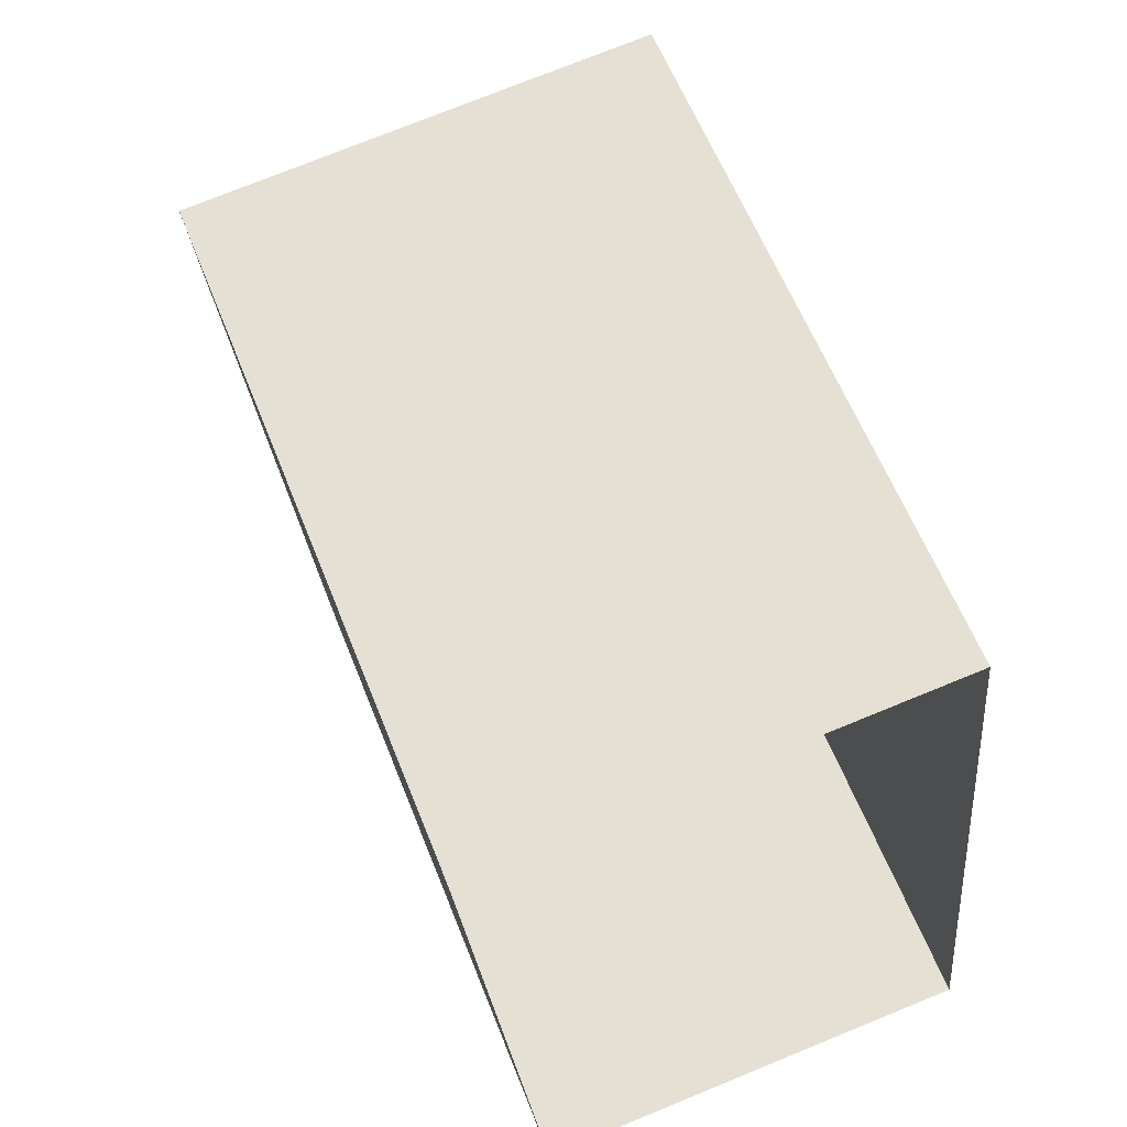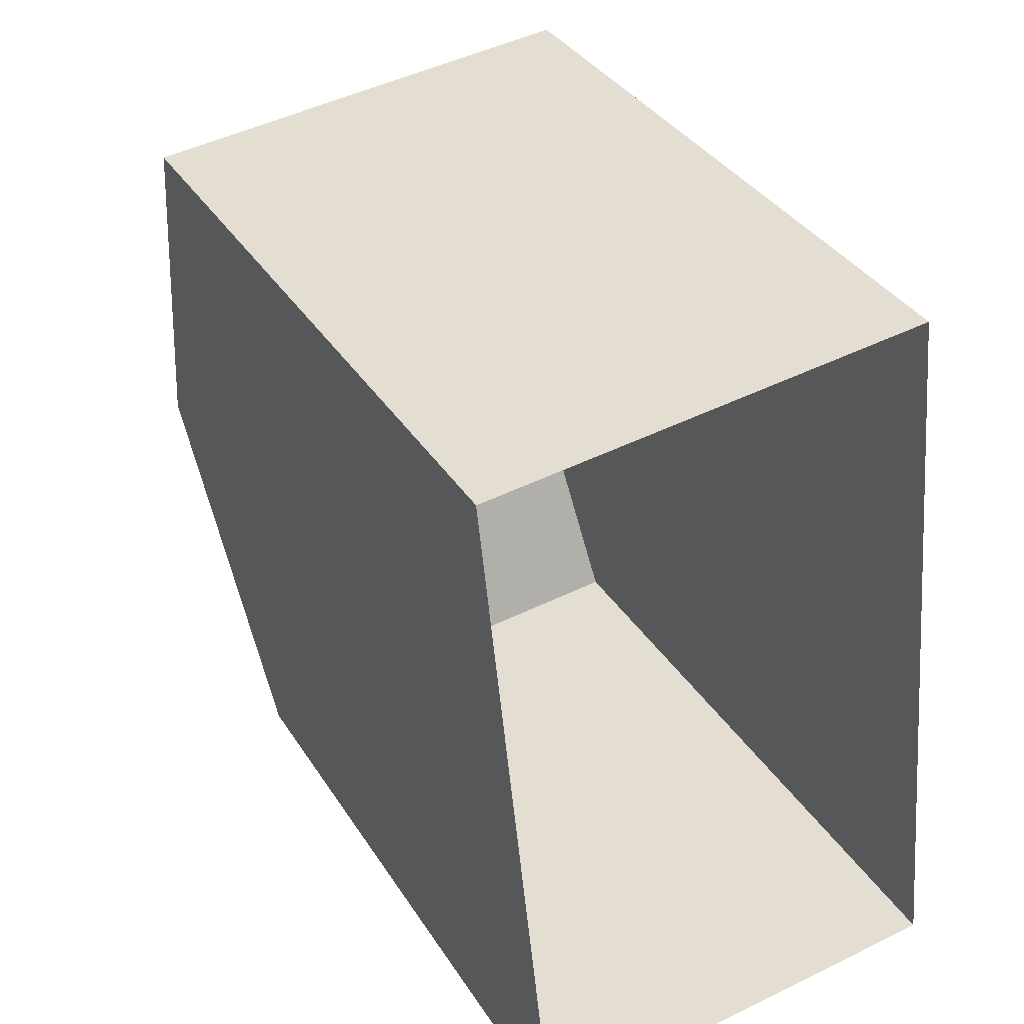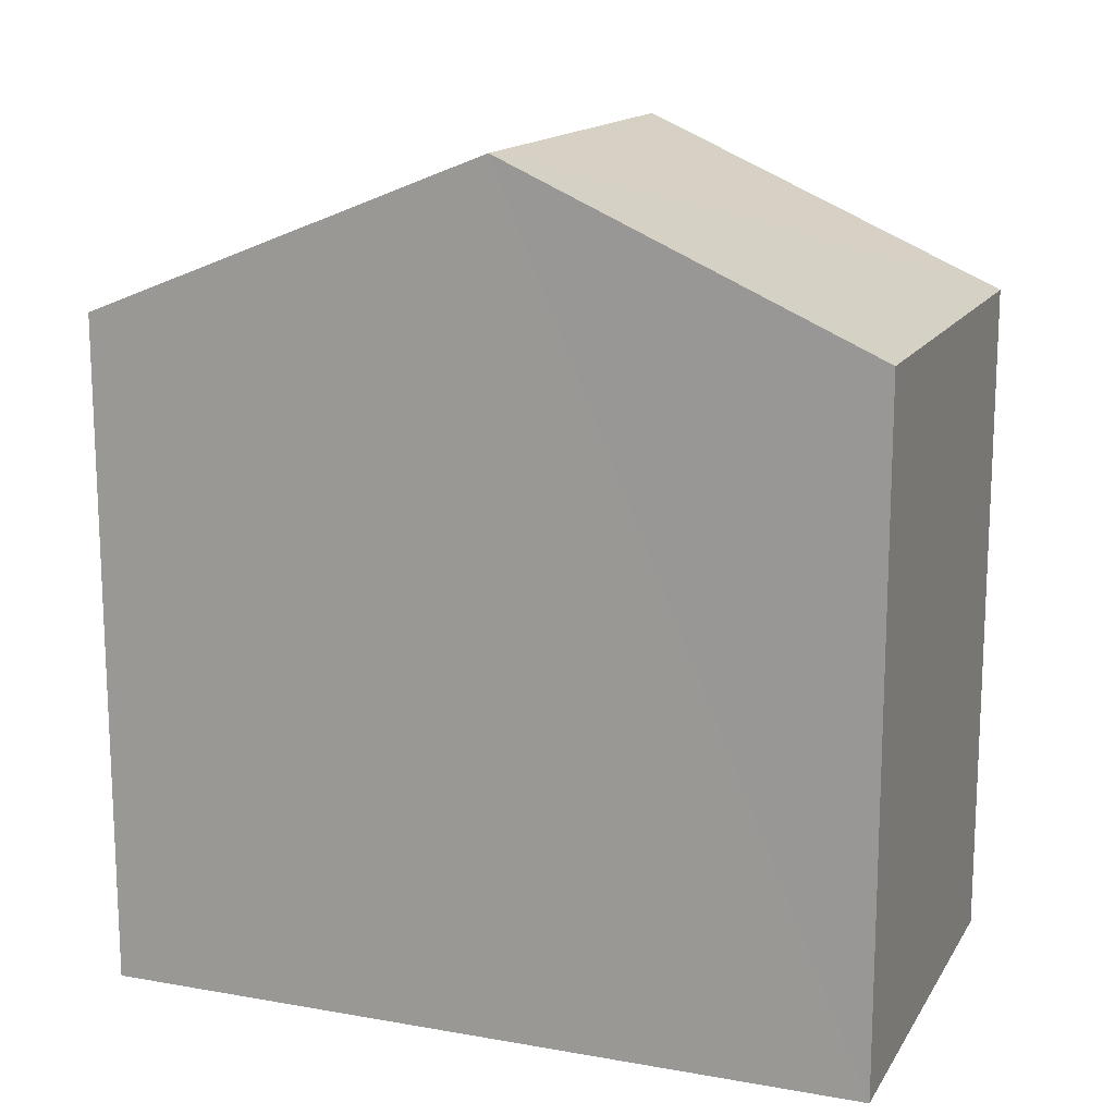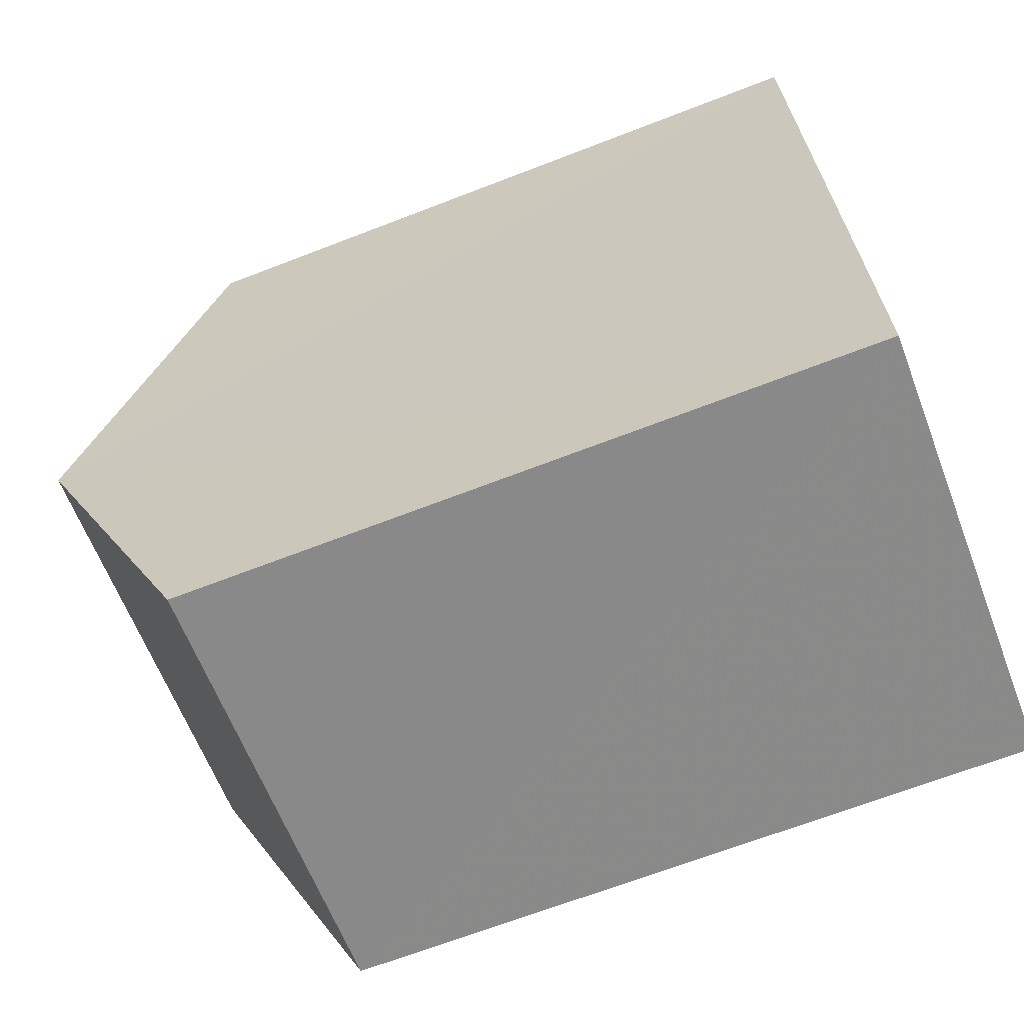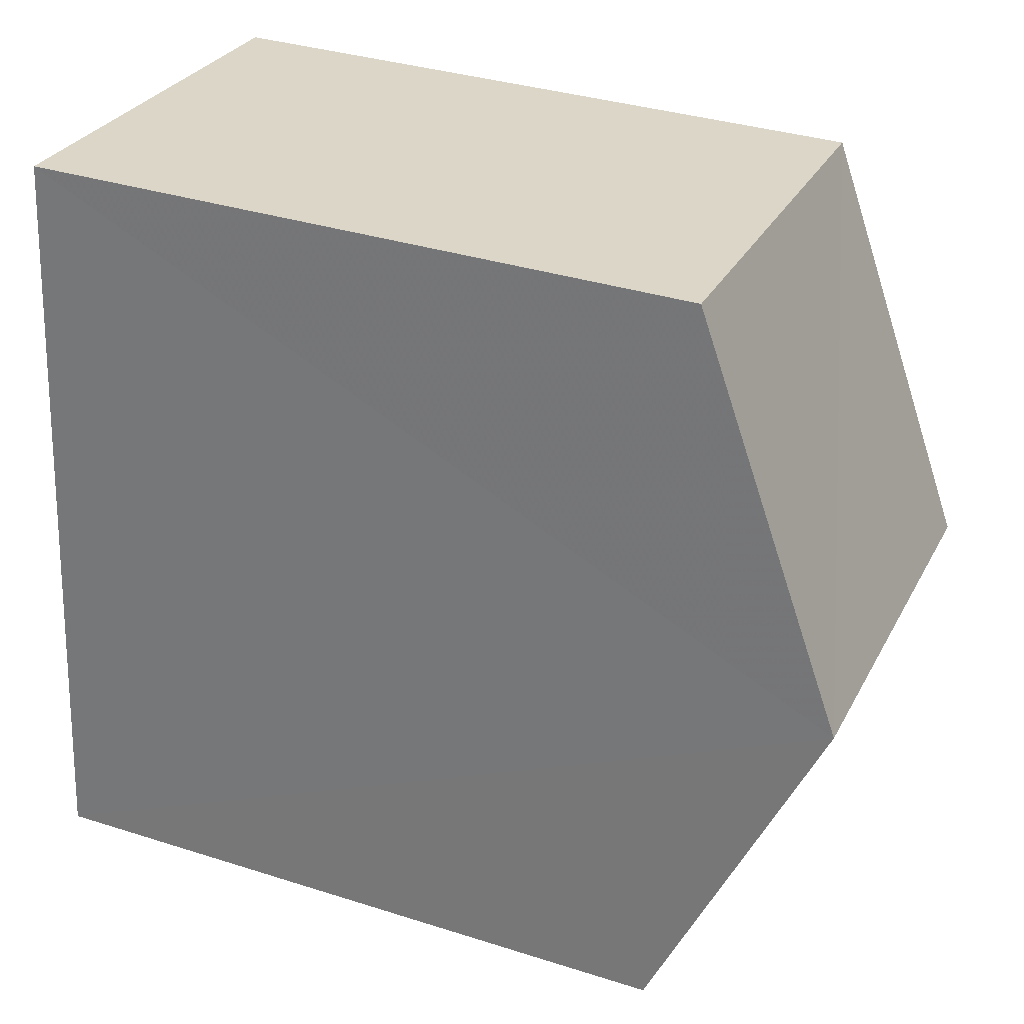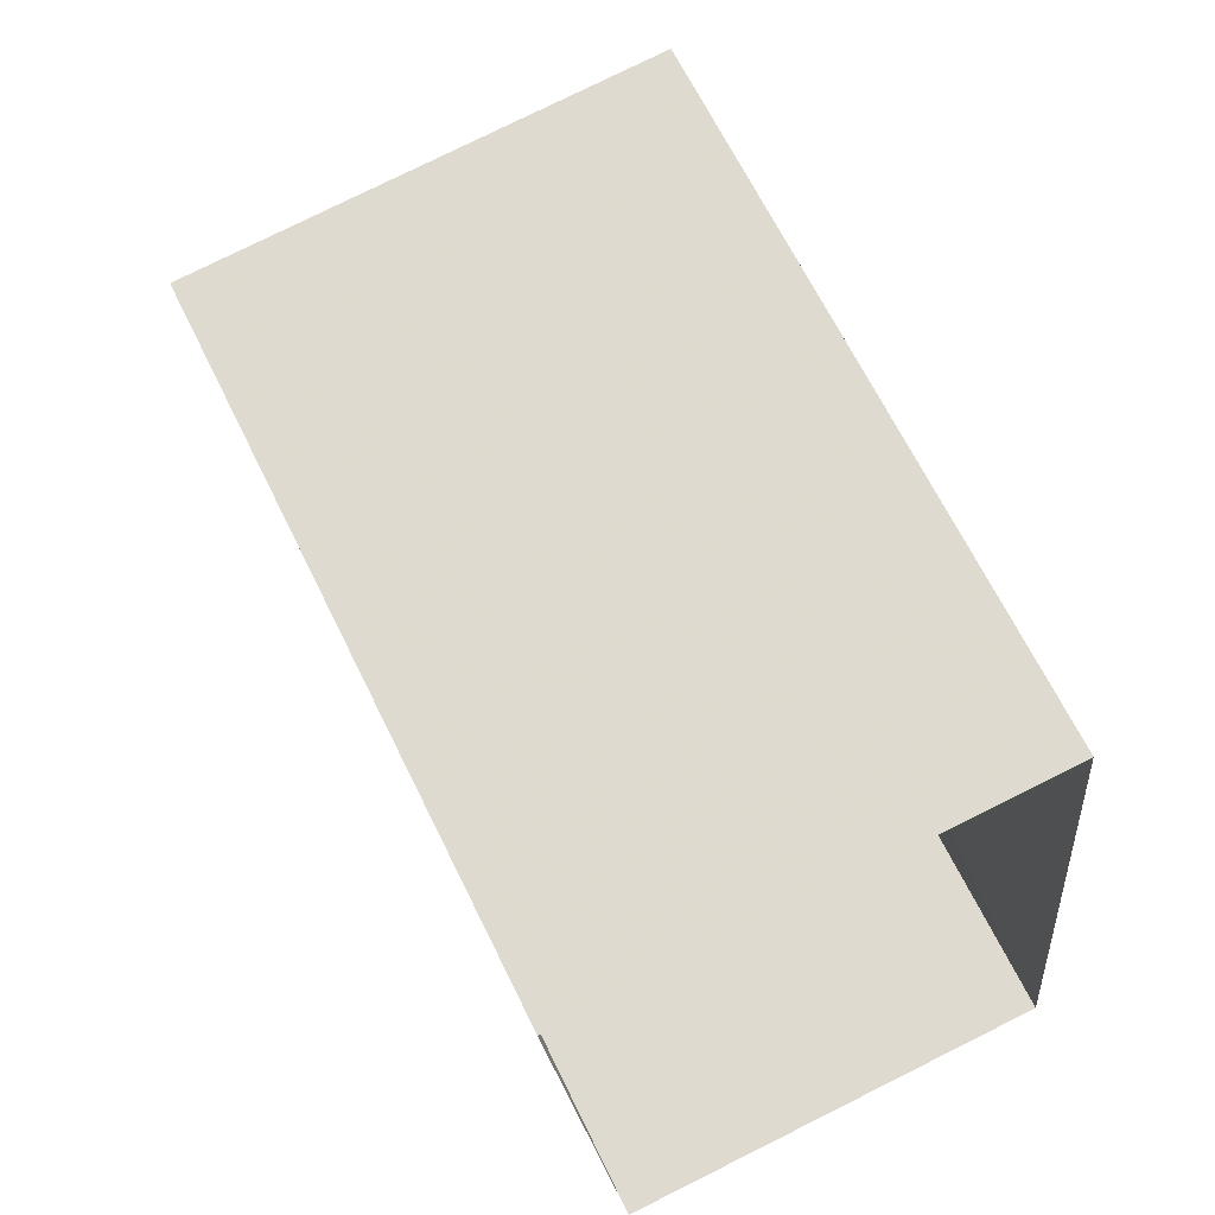
<metadata>
{"format":"obj","ext":"obj","renderer":"f3d","projection":"perspective","resolution":1024,"background":"white","views":[{"elev":60.2,"azim":158.6,"up":"+Y"},{"elev":36.0,"azim":151.8,"up":"+Y"},{"elev":15.0,"azim":-74.8,"up":"+Z"},{"elev":-68.5,"azim":111.1,"up":"+Y"},{"elev":35.0,"azim":-66.9,"up":"+Y"},{"elev":66.0,"azim":154.1,"up":"+Y"}]}
</metadata>
<code>
v -3.74e+05 -1.051e+05 21.42
v -3.74e+05 -1.052e+05 21.43
v -3.74e+05 -1.051e+05 21.42
v -3.74e+05 -1.052e+05 21.43
v -3.74e+05 -1.051e+05 30.5
v -3.74e+05 -1.051e+05 30.5
v -3.74e+05 -1.051e+05 32.69
v -3.74e+05 -1.051e+05 32.69
v -3.74e+05 -1.052e+05 30.5
v -3.74e+05 -1.052e+05 30.5
f 1 2 3
f 1 4 2
f 5 6 7
f 8 5 7
f 7 9 8
f 7 10 9
f 10 2 4
f 9 10 4
f 6 1 3
f 6 5 1
f 6 3 7
f 3 2 7
f 2 10 7
f 9 4 8
f 4 1 8
f 1 5 8

</code>
